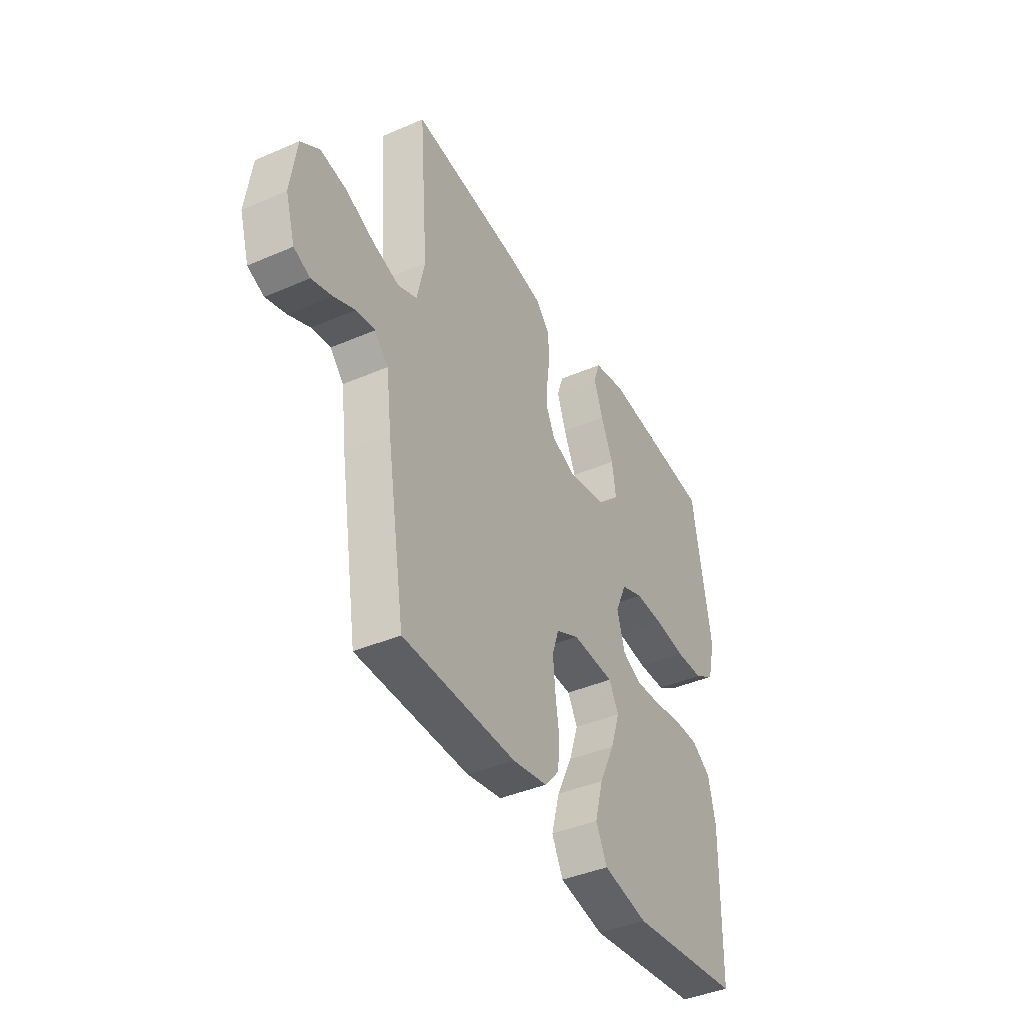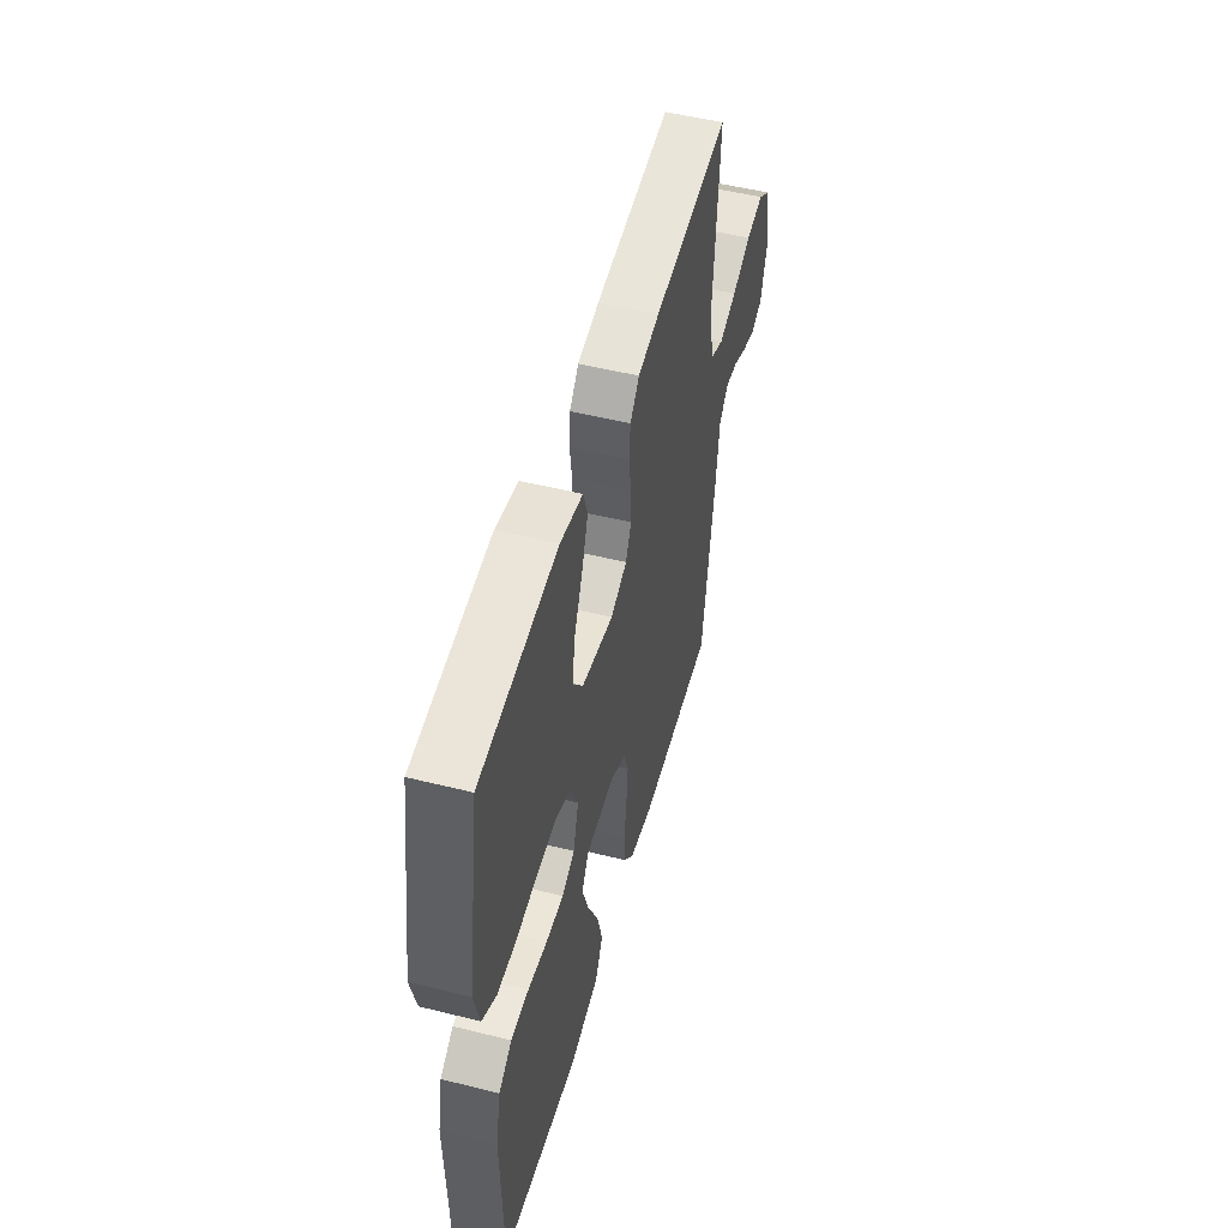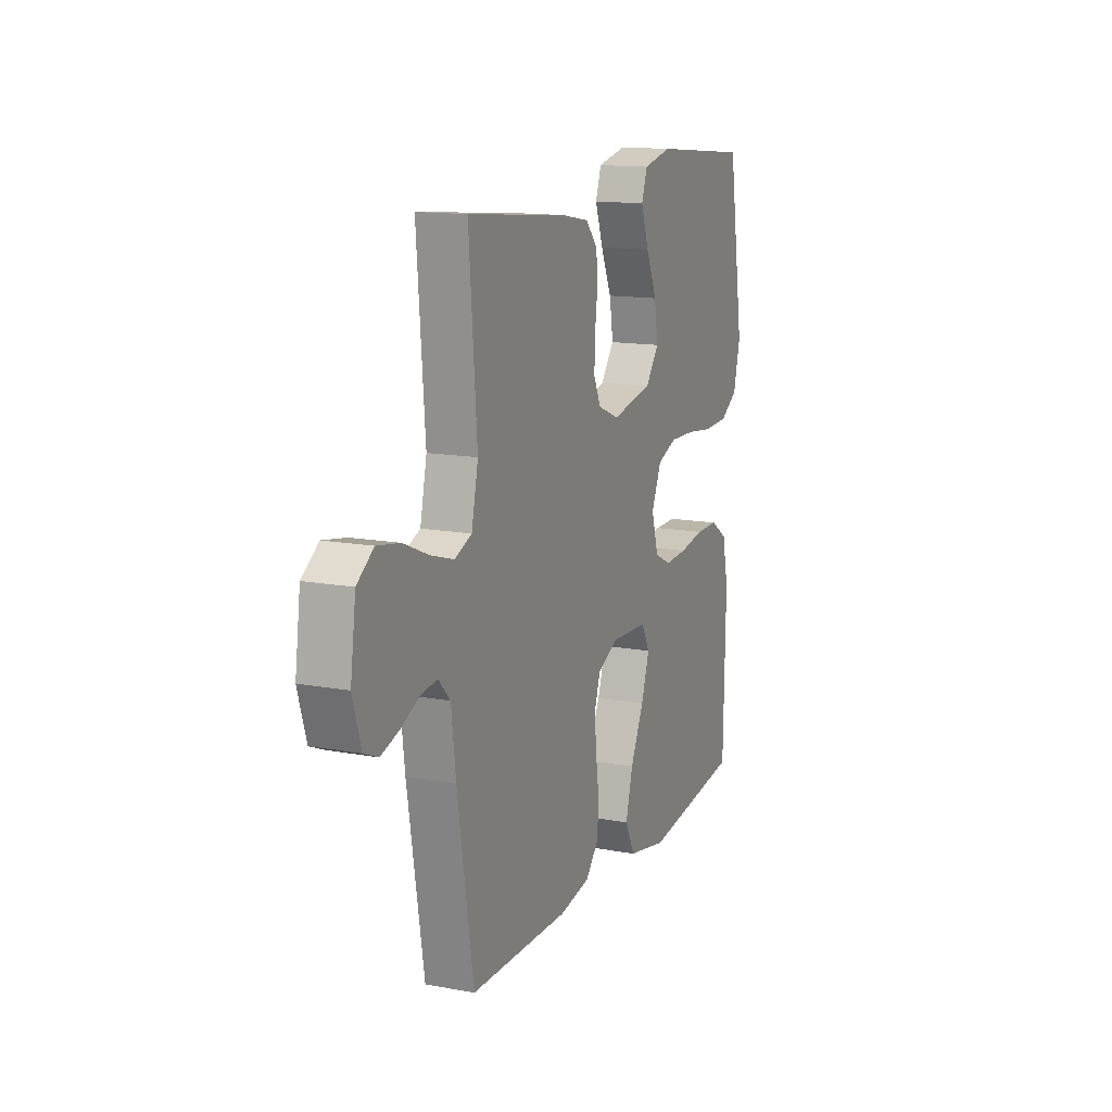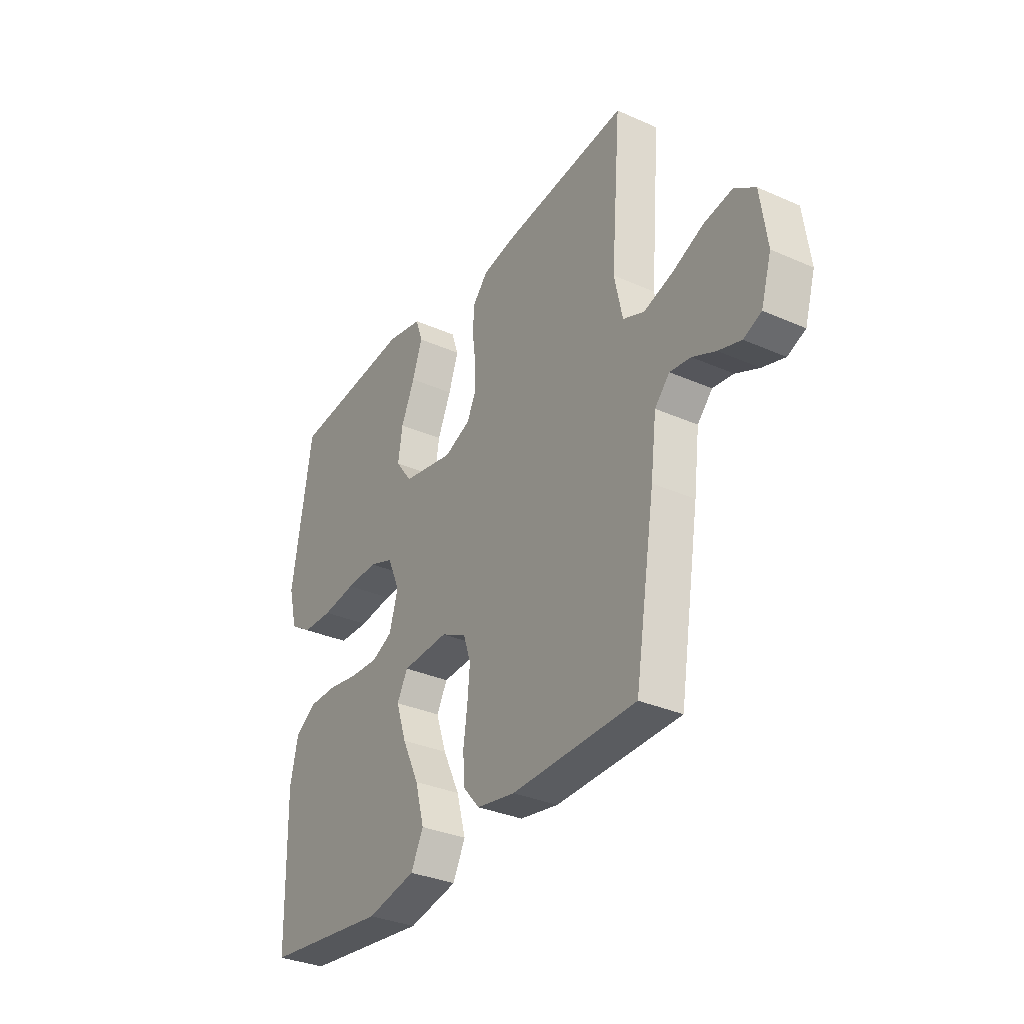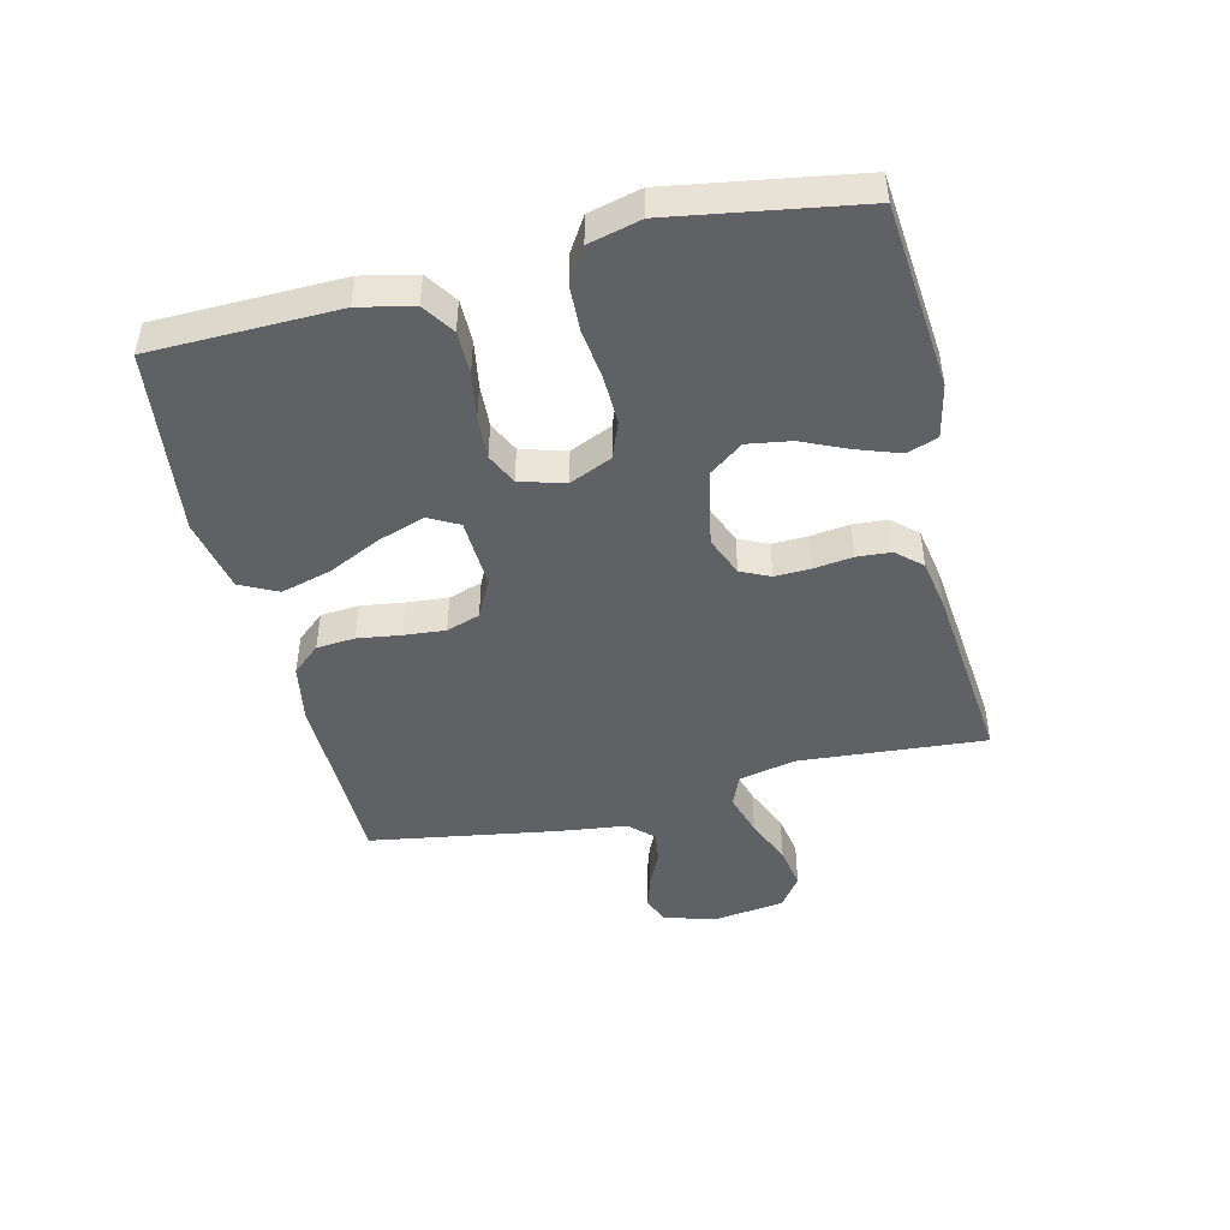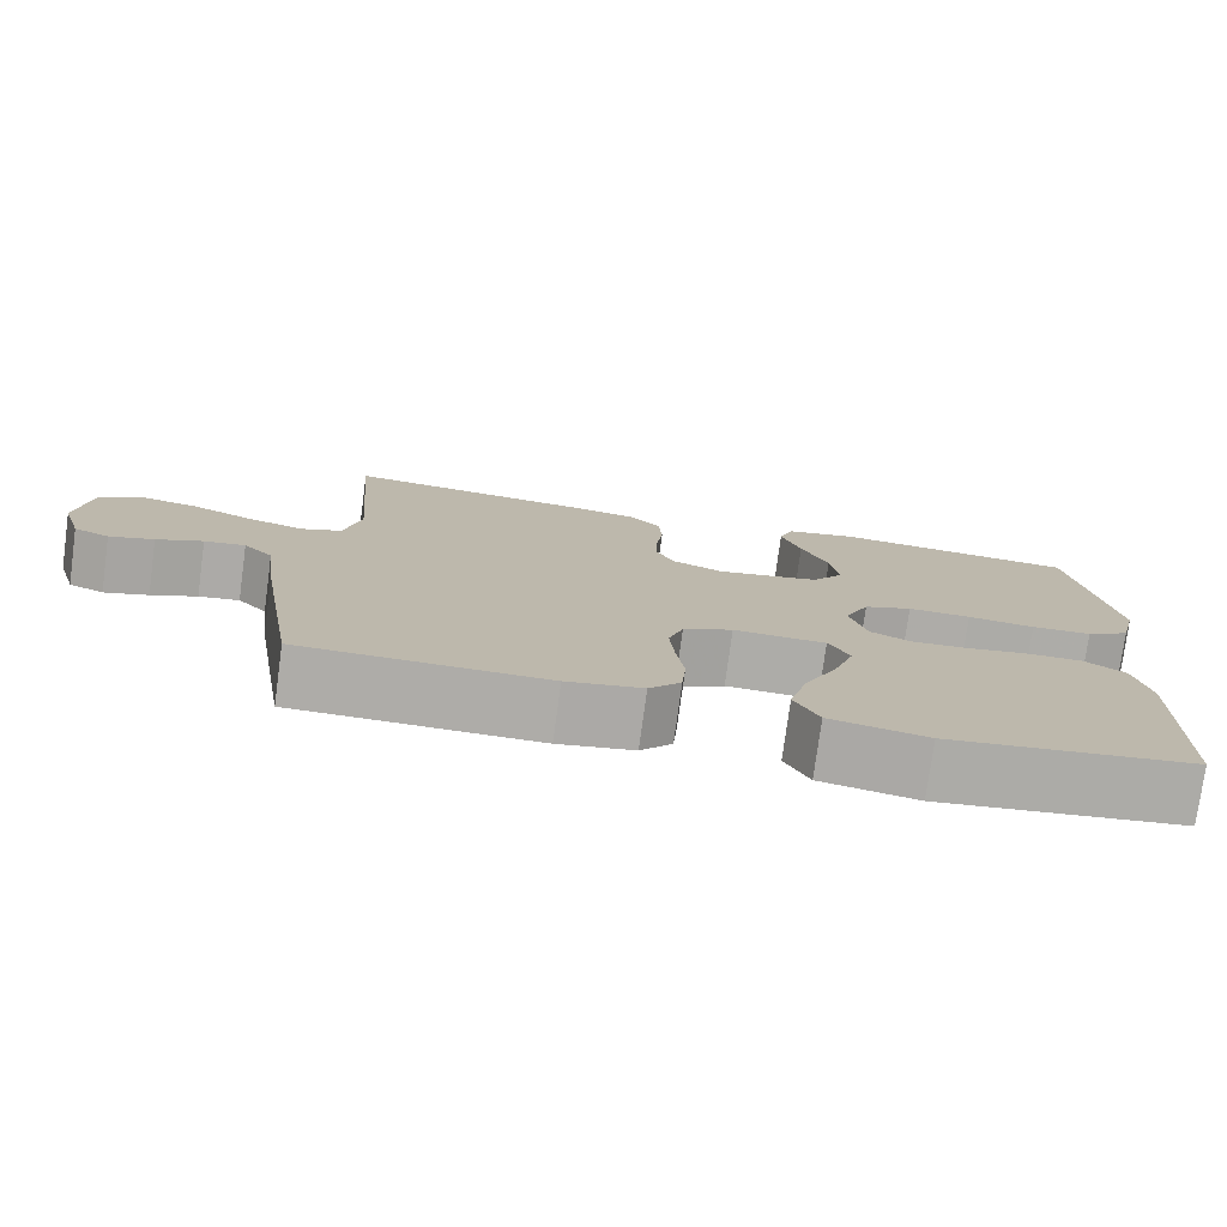
<metadata>
{"format":"obj","ext":"obj","renderer":"f3d","projection":"perspective","resolution":1024,"background":"white","views":[{"elev":-41.0,"azim":117.8,"up":"+Z"},{"elev":51.2,"azim":-74.8,"up":"+Z"},{"elev":13.9,"azim":112.4,"up":"+Z"},{"elev":-33.0,"azim":58.6,"up":"+Z"},{"elev":-46.4,"azim":-76.4,"up":"+Y"},{"elev":-76.8,"azim":172.3,"up":"+Z"}]}
</metadata>
<code>
v -0.5 0.07 0.5
v -0.2 0.07 0.527
v -0.113 0.07 0.508
v -0.096 0.07 0.458
v -0.12 0.07 0.39
v -0.153 0.07 0.316
v -0.164 0.07 0.246
v -0.124 0.07 0.192
v 0 0.07 0.167
v 0.064 0.07 0.193
v 0.086 0.07 0.24
v 0.084 0.07 0.298
v 0.076 0.07 0.36
v 0.08 0.07 0.415
v 0.116 0.07 0.455
v 0.2 0.07 0.47
v 0.5 0.07 0.5
v 0.476 0.07 0.2
v 0.496 0.07 0.108
v 0.547 0.07 0.087
v 0.617 0.07 0.108
v 0.692 0.07 0.14
v 0.761 0.07 0.152
v 0.811 0.07 0.116
v 0.827 0.07 0
v 0.802 0.07 -0.082
v 0.759 0.07 -0.1
v 0.705 0.07 -0.083
v 0.649 0.07 -0.057
v 0.599 0.07 -0.05
v 0.563 0.07 -0.088
v 0.549 0.07 -0.2
v 0.5 0.07 -0.5
v 0.2 0.07 -0.504
v 0.107 0.07 -0.487
v 0.068 0.07 -0.442
v 0.063 0.07 -0.38
v 0.073 0.07 -0.31
v 0.079 0.07 -0.244
v 0.061 0.07 -0.19
v 0 0.07 -0.159
v -0.113 0.07 -0.164
v -0.139 0.07 -0.212
v -0.114 0.07 -0.287
v -0.073 0.07 -0.373
v -0.051 0.07 -0.454
v -0.081 0.07 -0.514
v -0.2 0.07 -0.538
v -0.5 0.07 -0.5
v -0.506 0.07 -0.2
v -0.487 0.07 -0.113
v -0.436 0.07 -0.079
v -0.367 0.07 -0.079
v -0.292 0.07 -0.092
v -0.223 0.07 -0.096
v -0.173 0.07 -0.072
v -0.152 0.07 0
v -0.182 0.07 0.068
v -0.241 0.07 0.091
v -0.318 0.07 0.089
v -0.4 0.07 0.079
v -0.474 0.07 0.082
v -0.528 0.07 0.116
v -0.549 0.07 0.2
v -0.5 0 0.5
v -0.2 0 0.527
v -0.113 0 0.508
v -0.096 0 0.458
v -0.12 0 0.39
v -0.153 0 0.316
v -0.164 0 0.246
v -0.124 0 0.192
v 0 0 0.167
v 0.064 0 0.193
v 0.086 0 0.24
v 0.084 0 0.298
v 0.076 0 0.36
v 0.08 0 0.415
v 0.116 0 0.455
v 0.2 0 0.47
v 0.5 0 0.5
v 0.476 0 0.2
v 0.496 0 0.108
v 0.547 0 0.087
v 0.617 0 0.108
v 0.692 0 0.14
v 0.761 0 0.152
v 0.811 0 0.116
v 0.827 0 0
v 0.802 0 -0.082
v 0.759 0 -0.1
v 0.705 0 -0.083
v 0.649 0 -0.057
v 0.599 0 -0.05
v 0.563 0 -0.088
v 0.549 0 -0.2
v 0.5 0 -0.5
v 0.2 0 -0.504
v 0.107 0 -0.487
v 0.068 0 -0.442
v 0.063 0 -0.38
v 0.073 0 -0.31
v 0.079 0 -0.244
v 0.061 0 -0.19
v 0 0 -0.159
v -0.113 0 -0.164
v -0.139 0 -0.212
v -0.114 0 -0.287
v -0.073 0 -0.373
v -0.051 0 -0.454
v -0.081 0 -0.514
v -0.2 0 -0.538
v -0.5 0 -0.5
v -0.506 0 -0.2
v -0.487 0 -0.113
v -0.436 0 -0.079
v -0.367 0 -0.079
v -0.292 0 -0.092
v -0.223 0 -0.096
v -0.173 0 -0.072
v -0.152 0 0
v -0.182 0 0.068
v -0.241 0 0.091
v -0.318 0 0.089
v -0.4 0 0.079
v -0.474 0 0.082
v -0.528 0 0.116
v -0.549 0 0.2
f 4 5 6
f 3 4 6
f 2 3 6
f 1 2 6
f 64 1 6
f 63 64 6
f 62 63 6
f 61 62 6
f 60 61 6
f 59 60 6 7
f 58 59 7 8
f 57 58 8 9
f 56 57 9 10
f 52 53 54
f 51 52 54
f 50 51 54
f 49 50 54
f 48 49 54
f 47 48 54
f 46 47 54
f 45 46 54
f 44 45 54
f 43 44 54 55
f 42 43 55 56
f 36 37 38
f 35 36 38
f 34 35 38
f 33 34 38
f 32 33 38
f 31 32 38
f 30 31 38 39
f 27 28 29
f 26 27 29
f 25 26 29
f 24 25 29
f 23 24 29
f 22 23 29
f 21 22 29
f 20 21 29 30
f 30 39 40
f 20 30 40
f 19 20 40
f 16 17 18
f 15 16 18
f 14 15 18
f 13 14 18
f 12 13 18
f 11 12 18 19
f 41 42 56 10
f 19 40 41
f 11 19 41
f 10 11 41
f 70 69 68
f 70 68 67
f 70 67 66
f 70 66 65
f 70 65 128
f 70 128 127
f 70 127 126
f 70 126 125
f 70 125 124
f 71 70 124 123
f 72 71 123 122
f 73 72 122 121
f 74 73 121 120
f 118 117 116
f 118 116 115
f 118 115 114
f 118 114 113
f 118 113 112
f 118 112 111
f 118 111 110
f 118 110 109
f 118 109 108
f 119 118 108 107
f 120 119 107 106
f 102 101 100
f 102 100 99
f 102 99 98
f 102 98 97
f 102 97 96
f 102 96 95
f 103 102 95 94
f 93 92 91
f 93 91 90
f 93 90 89
f 93 89 88
f 93 88 87
f 93 87 86
f 93 86 85
f 94 93 85 84
f 104 103 94
f 104 94 84
f 104 84 83
f 82 81 80
f 82 80 79
f 82 79 78
f 82 78 77
f 82 77 76
f 83 82 76 75
f 74 120 106 105
f 105 104 83
f 105 83 75
f 105 75 74
f 1 65 66 2
f 2 66 67 3
f 3 67 68 4
f 4 68 69 5
f 5 69 70 6
f 6 70 71 7
f 7 71 72 8
f 8 72 73 9
f 9 73 74 10
f 10 74 75 11
f 11 75 76 12
f 12 76 77 13
f 13 77 78 14
f 14 78 79 15
f 15 79 80 16
f 16 80 81 17
f 17 81 82 18
f 18 82 83 19
f 19 83 84 20
f 20 84 85 21
f 21 85 86 22
f 22 86 87 23
f 23 87 88 24
f 24 88 89 25
f 25 89 90 26
f 26 90 91 27
f 27 91 92 28
f 28 92 93 29
f 29 93 94 30
f 30 94 95 31
f 31 95 96 32
f 32 96 97 33
f 33 97 98 34
f 34 98 99 35
f 35 99 100 36
f 36 100 101 37
f 37 101 102 38
f 38 102 103 39
f 39 103 104 40
f 40 104 105 41
f 41 105 106 42
f 42 106 107 43
f 43 107 108 44
f 44 108 109 45
f 45 109 110 46
f 46 110 111 47
f 47 111 112 48
f 48 112 113 49
f 49 113 114 50
f 50 114 115 51
f 51 115 116 52
f 52 116 117 53
f 53 117 118 54
f 54 118 119 55
f 55 119 120 56
f 56 120 121 57
f 57 121 122 58
f 58 122 123 59
f 59 123 124 60
f 60 124 125 61
f 61 125 126 62
f 62 126 127 63
f 63 127 128 64
f 64 128 65 1

</code>
